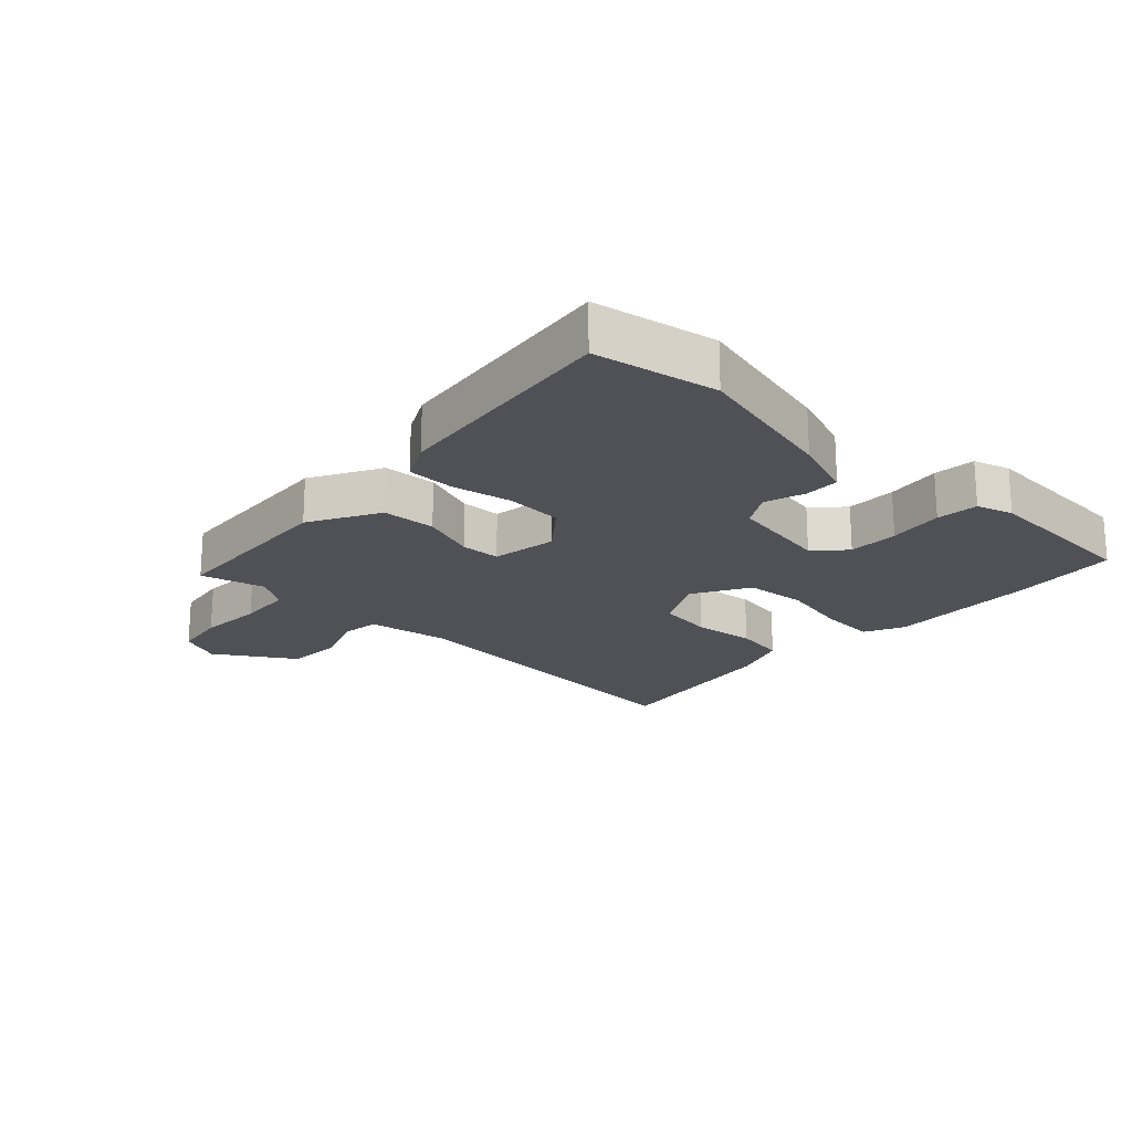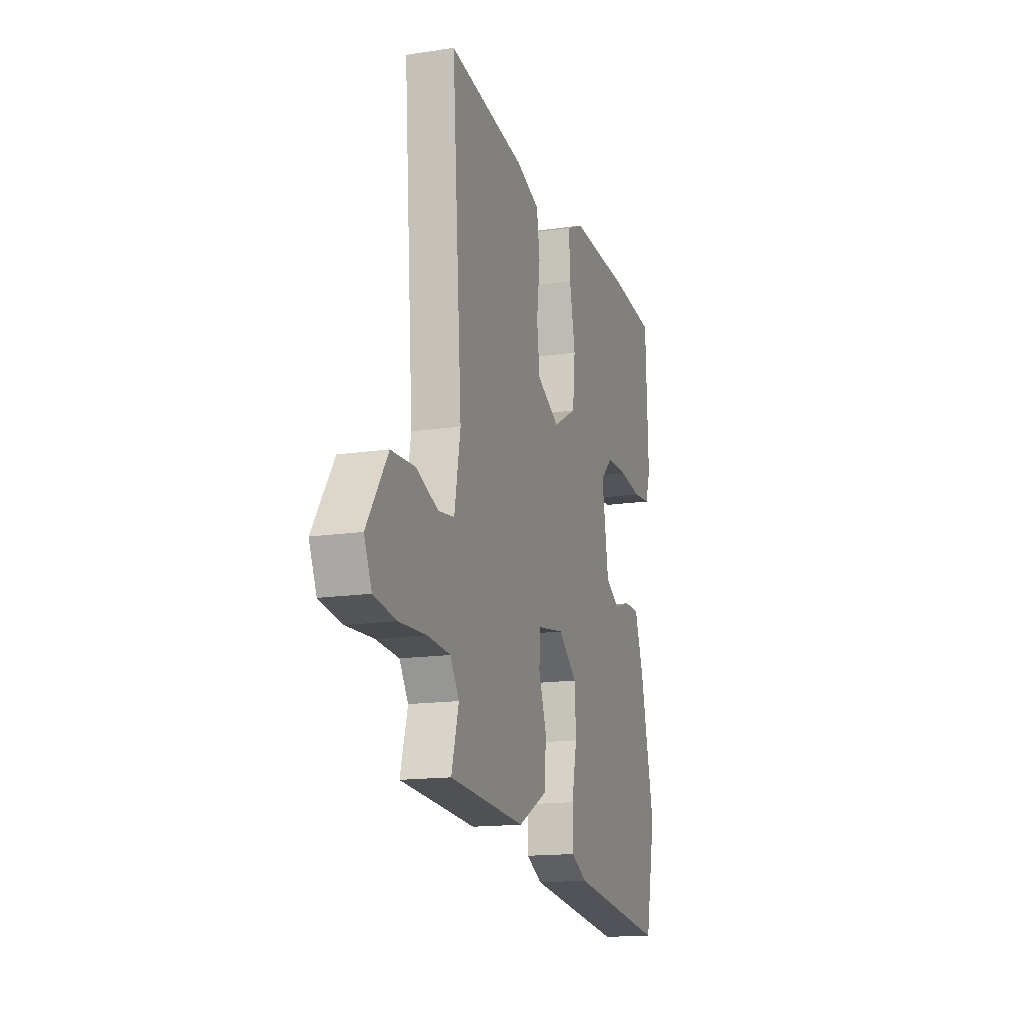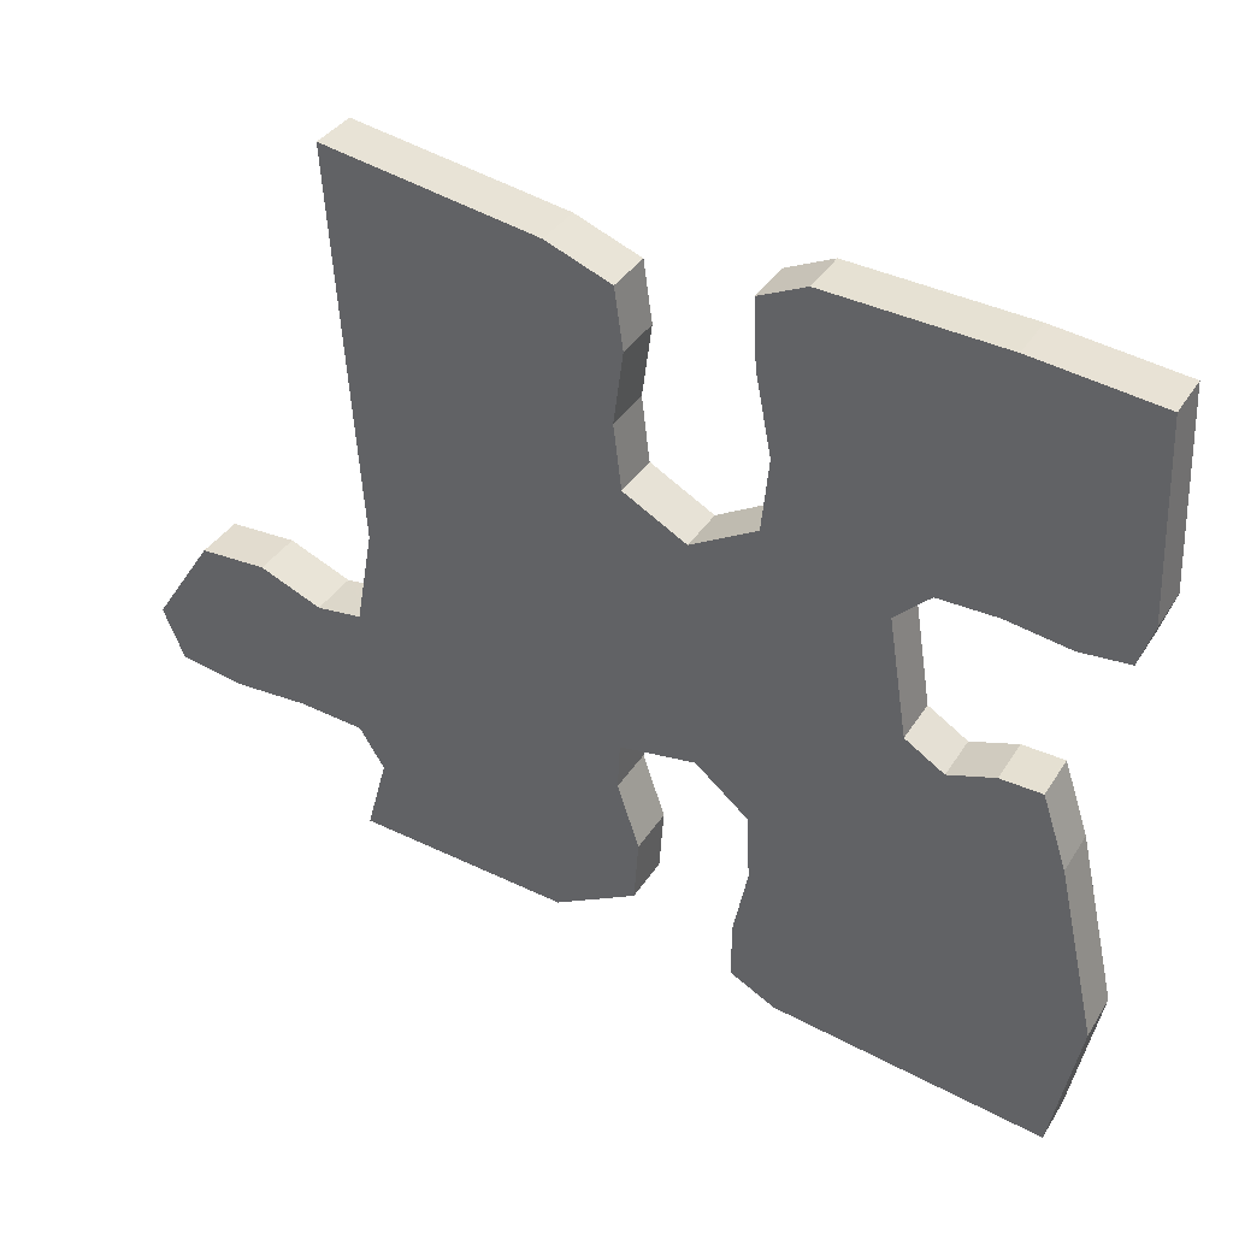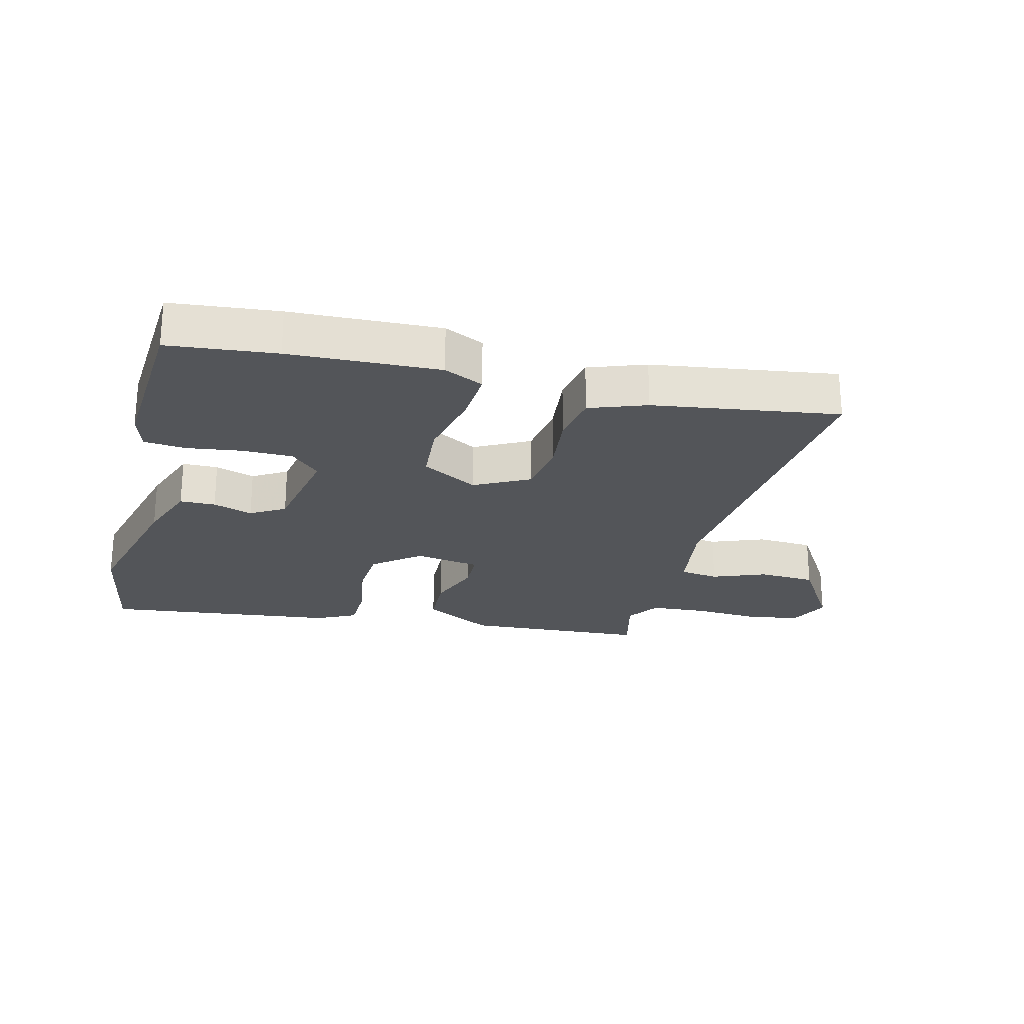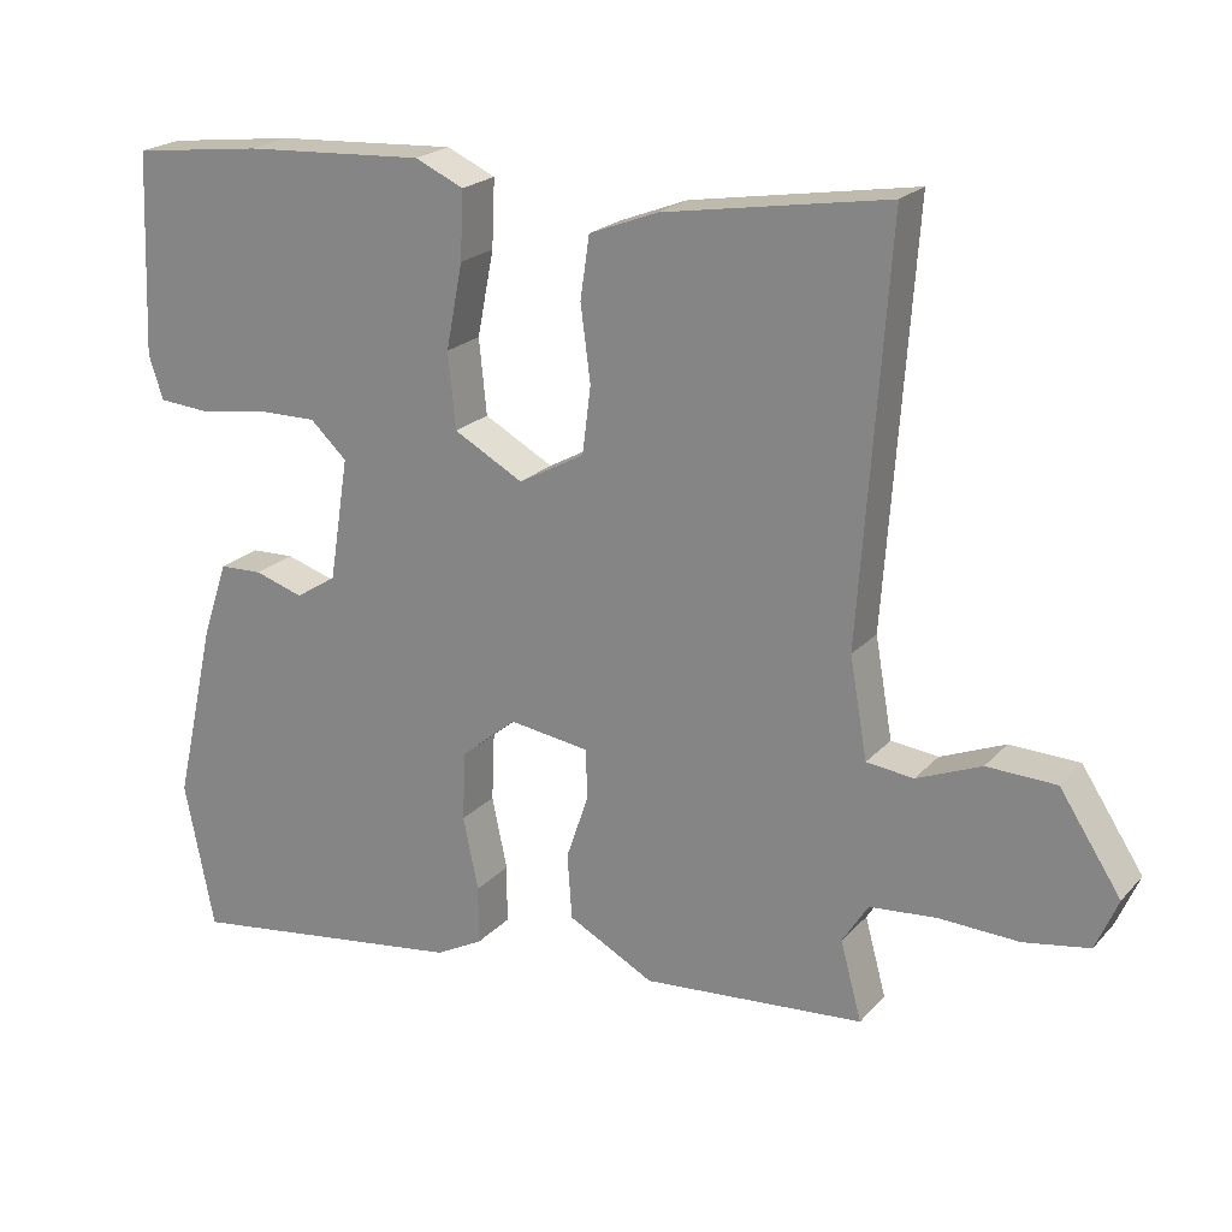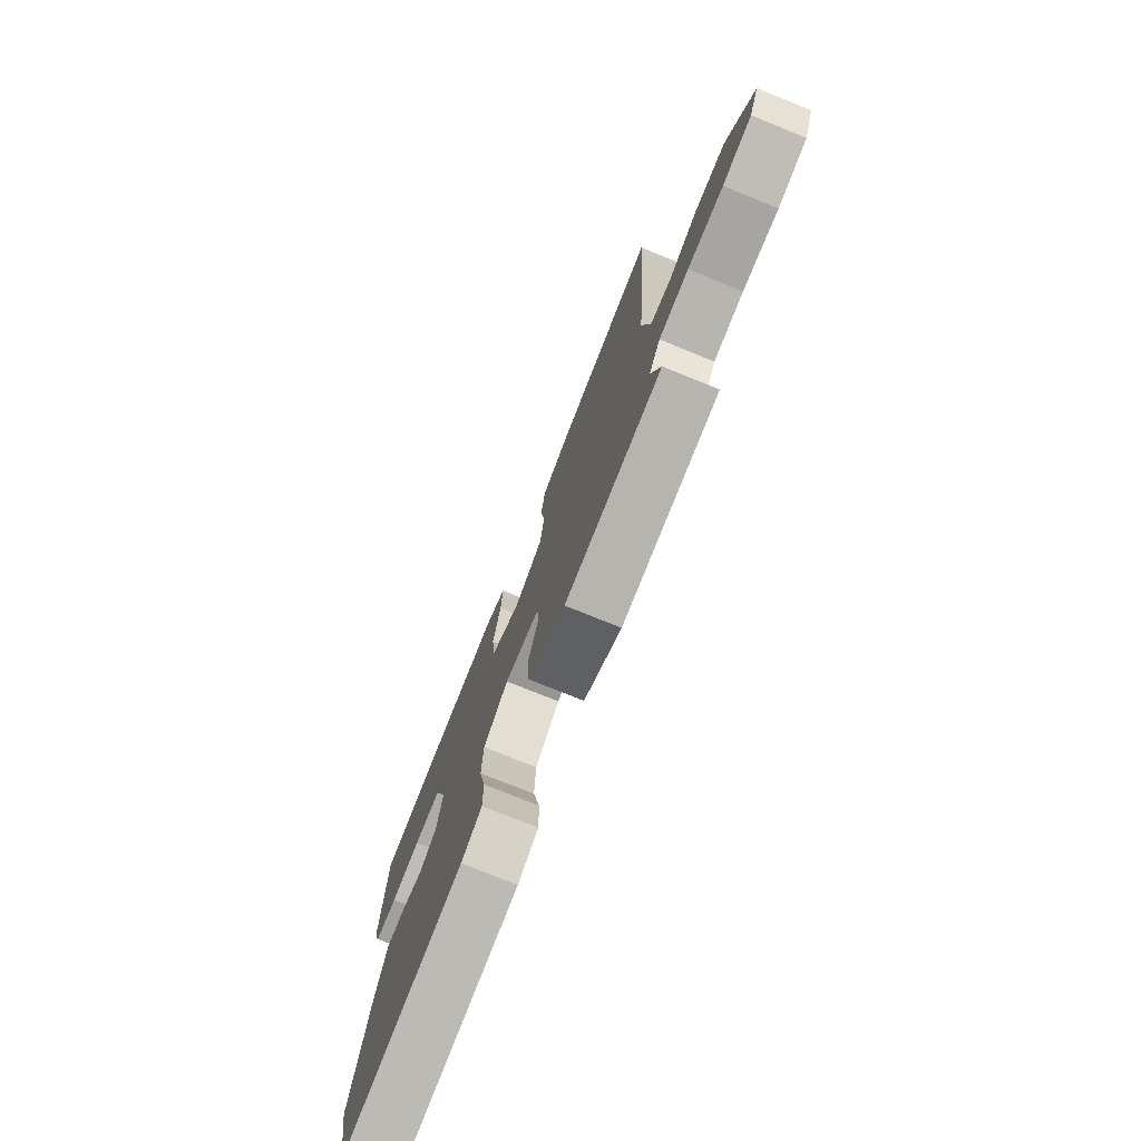
<metadata>
{"format":"obj","ext":"obj","renderer":"f3d","projection":"perspective","resolution":1024,"background":"white","views":[{"elev":-20.3,"azim":-134.2,"up":"+Y"},{"elev":-15.1,"azim":107.9,"up":"+Z"},{"elev":36.2,"azim":-151.7,"up":"+Z"},{"elev":-24.0,"azim":-15.4,"up":"+Y"},{"elev":21.5,"azim":29.8,"up":"+Z"},{"elev":-75.9,"azim":68.0,"up":"+Z"}]}
</metadata>
<code>
v -0.527 0.07 0.497
v -0.355 0.07 0.518
v -0.116 0.07 0.532
v -0.052 0.07 0.503
v -0.056 0.07 0.414
v -0.078 0.07 0.302
v -0.068 0.07 0.203
v 0.023 0.07 0.153
v 0.11 0.07 0.201
v 0.121 0.07 0.289
v 0.108 0.07 0.388
v 0.12 0.07 0.47
v 0.21 0.07 0.505
v 0.505 0.07 0.554
v 0.467 0.07 0.019
v 0.49 0.07 -0.112
v 0.552 0.07 -0.119
v 0.637 0.07 -0.084
v 0.728 0.07 -0.087
v 0.809 0.07 -0.211
v 0.78 0.07 -0.279
v 0.694 0.07 -0.294
v 0.589 0.07 -0.29
v 0.501 0.07 -0.298
v 0.467 0.07 -0.352
v 0.495 0.07 -0.455
v 0.204 0.07 -0.479
v 0.091 0.07 -0.419
v 0.085 0.07 -0.333
v 0.115 0.07 -0.245
v 0.112 0.07 -0.181
v 0.007 0.07 -0.166
v -0.066 0.07 -0.227
v -0.07 0.07 -0.318
v -0.05 0.07 -0.414
v -0.05 0.07 -0.491
v -0.112 0.07 -0.524
v -0.485 0.07 -0.576
v -0.524 0.07 -0.381
v -0.47 0.07 -0.142
v -0.436 0.07 -0.041
v -0.379 0.07 -0.039
v -0.315 0.07 -0.059
v -0.261 0.07 -0.025
v -0.235 0.07 0.138
v -0.283 0.07 0.183
v -0.364 0.07 0.182
v -0.452 0.07 0.168
v -0.519 0.07 0.173
v -0.538 0.07 0.231
v -0.527 0 0.497
v -0.355 0 0.518
v -0.116 0 0.532
v -0.052 0 0.503
v -0.056 0 0.414
v -0.078 0 0.302
v -0.068 0 0.203
v 0.023 0 0.153
v 0.11 0 0.201
v 0.121 0 0.289
v 0.108 0 0.388
v 0.12 0 0.47
v 0.21 0 0.505
v 0.505 0 0.554
v 0.467 0 0.019
v 0.49 0 -0.112
v 0.552 0 -0.119
v 0.637 0 -0.084
v 0.728 0 -0.087
v 0.809 0 -0.211
v 0.78 0 -0.279
v 0.694 0 -0.294
v 0.589 0 -0.29
v 0.501 0 -0.298
v 0.467 0 -0.352
v 0.495 0 -0.455
v 0.204 0 -0.479
v 0.091 0 -0.419
v 0.085 0 -0.333
v 0.115 0 -0.245
v 0.112 0 -0.181
v 0.007 0 -0.166
v -0.066 0 -0.227
v -0.07 0 -0.318
v -0.05 0 -0.414
v -0.05 0 -0.491
v -0.112 0 -0.524
v -0.485 0 -0.576
v -0.524 0 -0.381
v -0.47 0 -0.142
v -0.436 0 -0.041
v -0.379 0 -0.039
v -0.315 0 -0.059
v -0.261 0 -0.025
v -0.235 0 0.138
v -0.283 0 0.183
v -0.364 0 0.182
v -0.452 0 0.168
v -0.519 0 0.173
v -0.538 0 0.231
f 4 5 6
f 3 4 6
f 2 3 6
f 1 2 6
f 50 1 6
f 49 50 6
f 48 49 6
f 47 48 6
f 46 47 6 7
f 45 46 7 8
f 44 45 8
f 43 44 8 9
f 41 42 43
f 40 41 43
f 39 40 43
f 38 39 43
f 37 38 43
f 36 37 43
f 35 36 43
f 34 35 43
f 33 34 43
f 32 33 43 9
f 31 32 9
f 30 31 9 10
f 28 29 30
f 27 28 30
f 26 27 30
f 25 26 30
f 24 25 30 10
f 10 11 12
f 24 10 12
f 23 24 12
f 21 22 23
f 20 21 23
f 19 20 23
f 18 19 23
f 17 18 23
f 16 17 23
f 16 23 12
f 15 16 12 13
f 13 14 15
f 56 55 54
f 56 54 53
f 56 53 52
f 56 52 51
f 56 51 100
f 56 100 99
f 56 99 98
f 56 98 97
f 57 56 97 96
f 58 57 96 95
f 58 95 94
f 59 58 94 93
f 93 92 91
f 93 91 90
f 93 90 89
f 93 89 88
f 93 88 87
f 93 87 86
f 93 86 85
f 93 85 84
f 93 84 83
f 59 93 83 82
f 59 82 81
f 60 59 81 80
f 80 79 78
f 80 78 77
f 80 77 76
f 80 76 75
f 60 80 75 74
f 62 61 60
f 62 60 74
f 62 74 73
f 73 72 71
f 73 71 70
f 73 70 69
f 73 69 68
f 73 68 67
f 73 67 66
f 62 73 66
f 63 62 66 65
f 65 64 63
f 1 51 52 2
f 2 52 53 3
f 3 53 54 4
f 4 54 55 5
f 5 55 56 6
f 6 56 57 7
f 7 57 58 8
f 8 58 59 9
f 9 59 60 10
f 10 60 61 11
f 11 61 62 12
f 12 62 63 13
f 13 63 64 14
f 14 64 65 15
f 15 65 66 16
f 16 66 67 17
f 17 67 68 18
f 18 68 69 19
f 19 69 70 20
f 20 70 71 21
f 21 71 72 22
f 22 72 73 23
f 23 73 74 24
f 24 74 75 25
f 25 75 76 26
f 26 76 77 27
f 27 77 78 28
f 28 78 79 29
f 29 79 80 30
f 30 80 81 31
f 31 81 82 32
f 32 82 83 33
f 33 83 84 34
f 34 84 85 35
f 35 85 86 36
f 36 86 87 37
f 37 87 88 38
f 38 88 89 39
f 39 89 90 40
f 40 90 91 41
f 41 91 92 42
f 42 92 93 43
f 43 93 94 44
f 44 94 95 45
f 45 95 96 46
f 46 96 97 47
f 47 97 98 48
f 48 98 99 49
f 49 99 100 50
f 50 100 51 1

</code>
